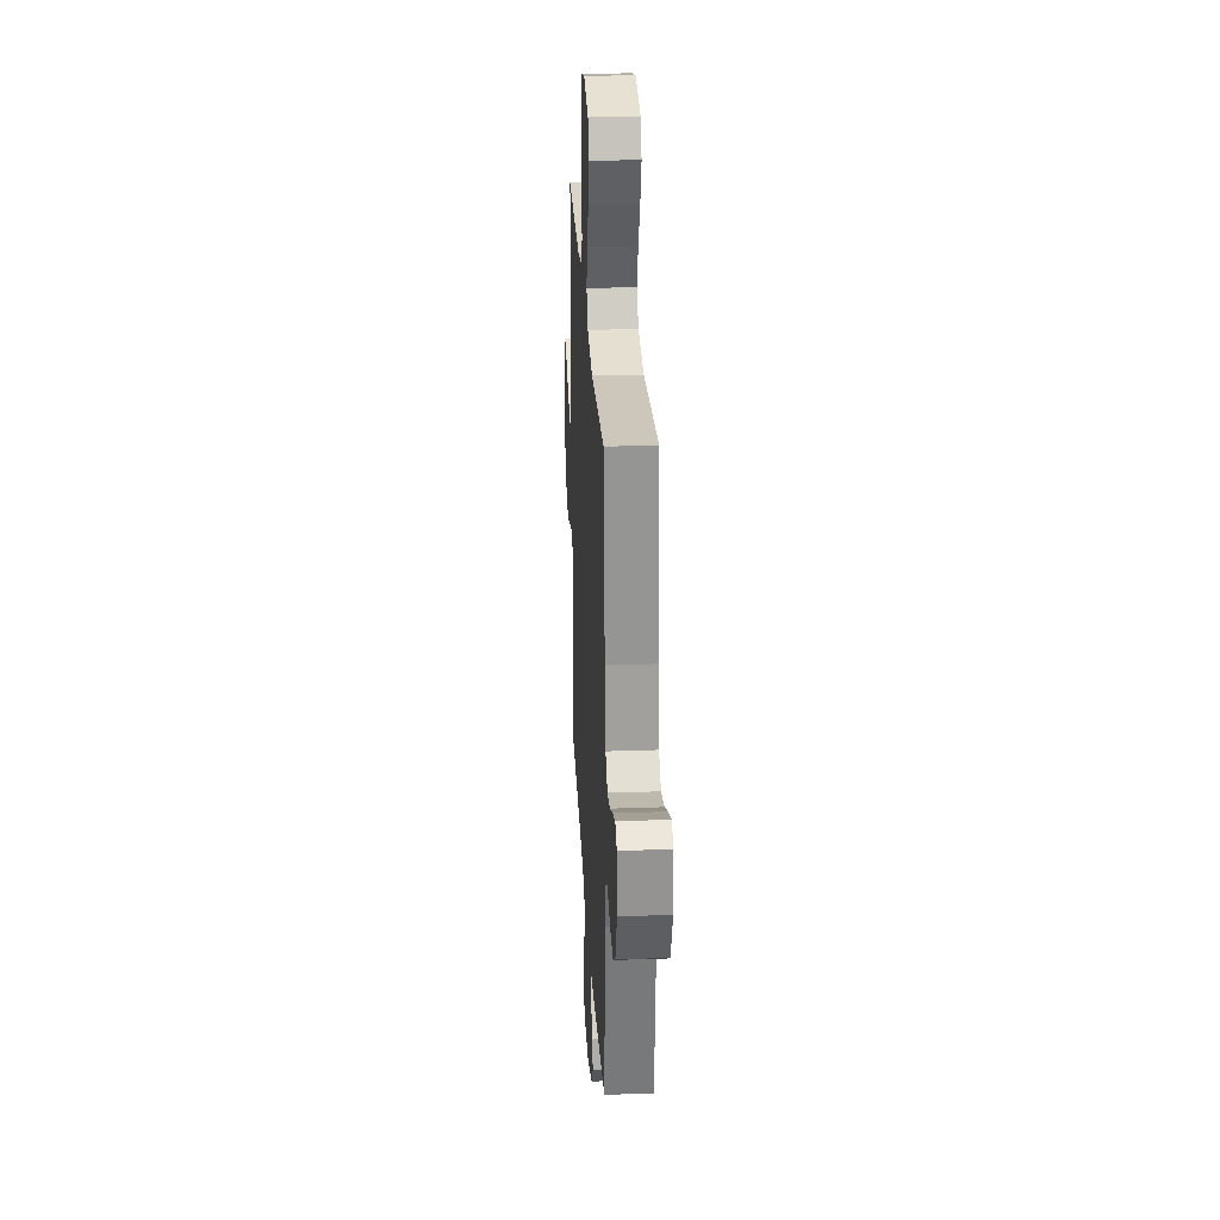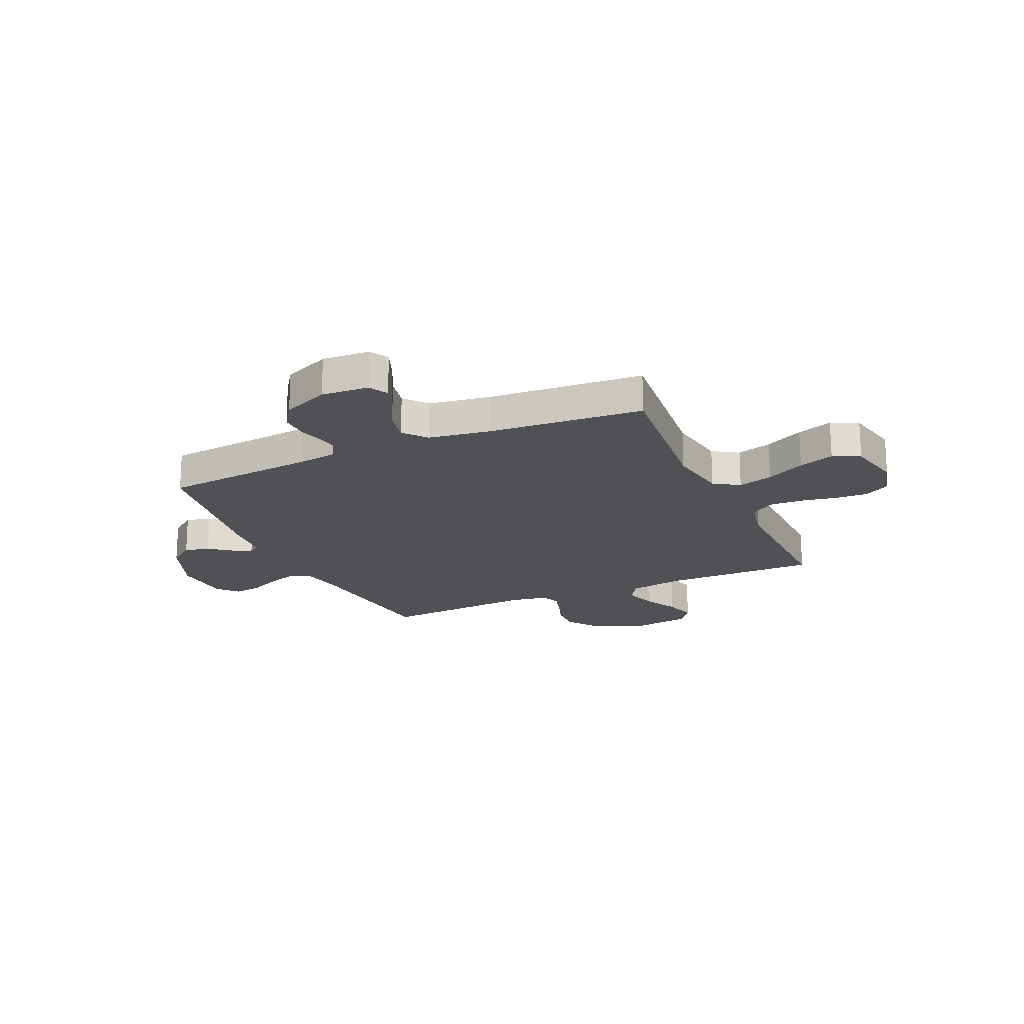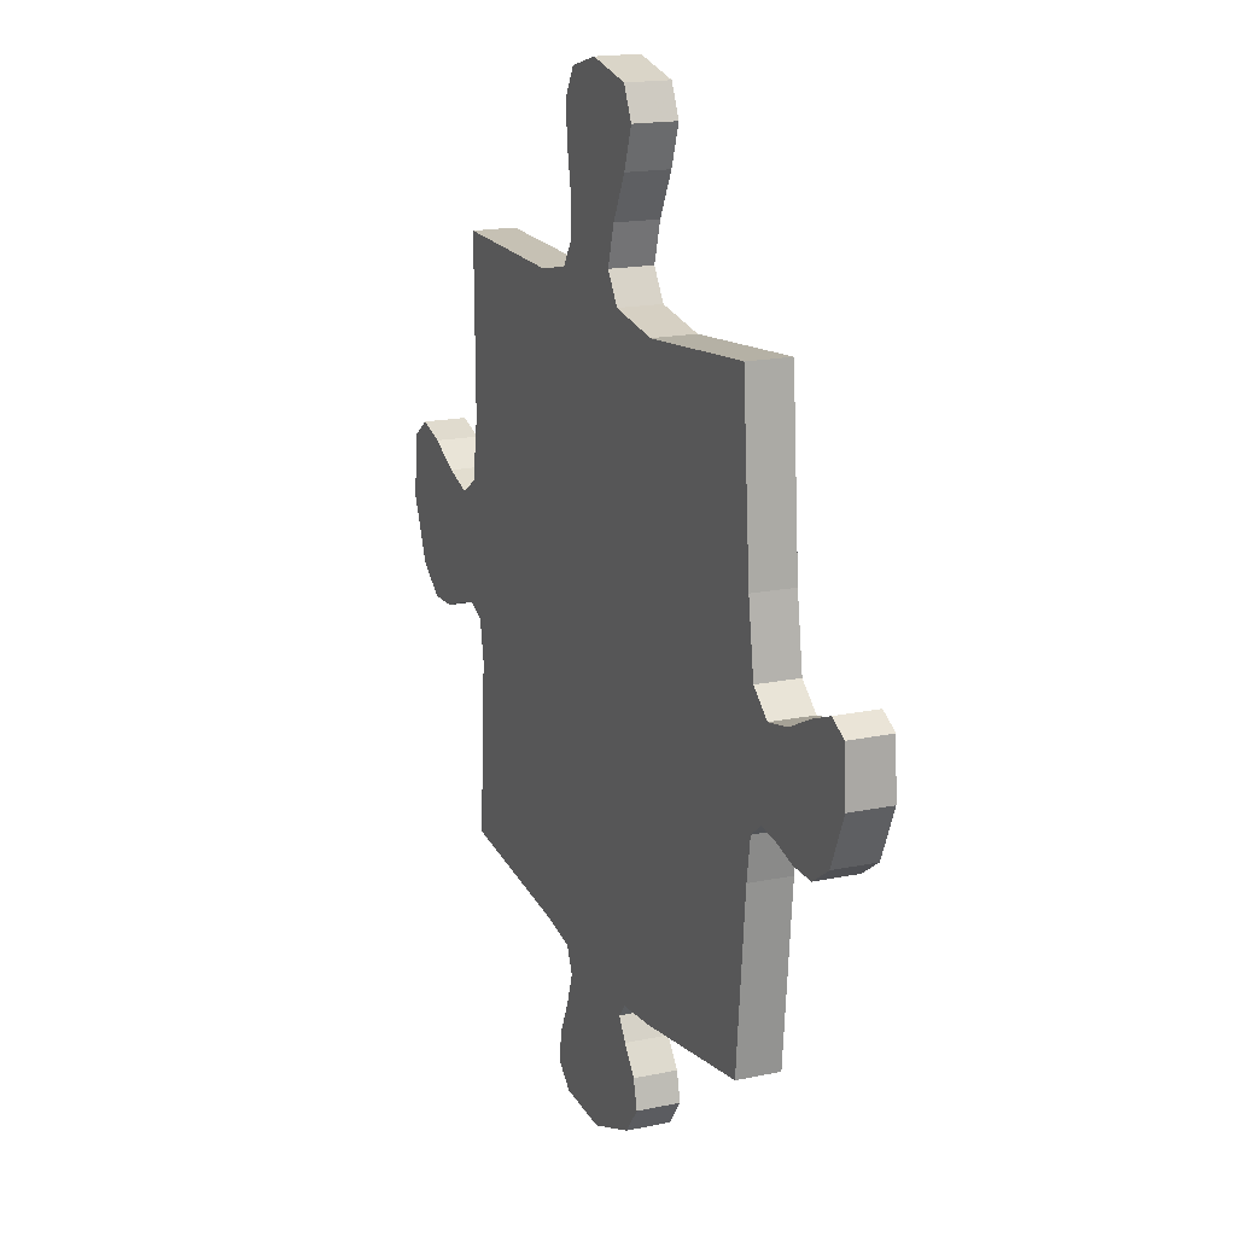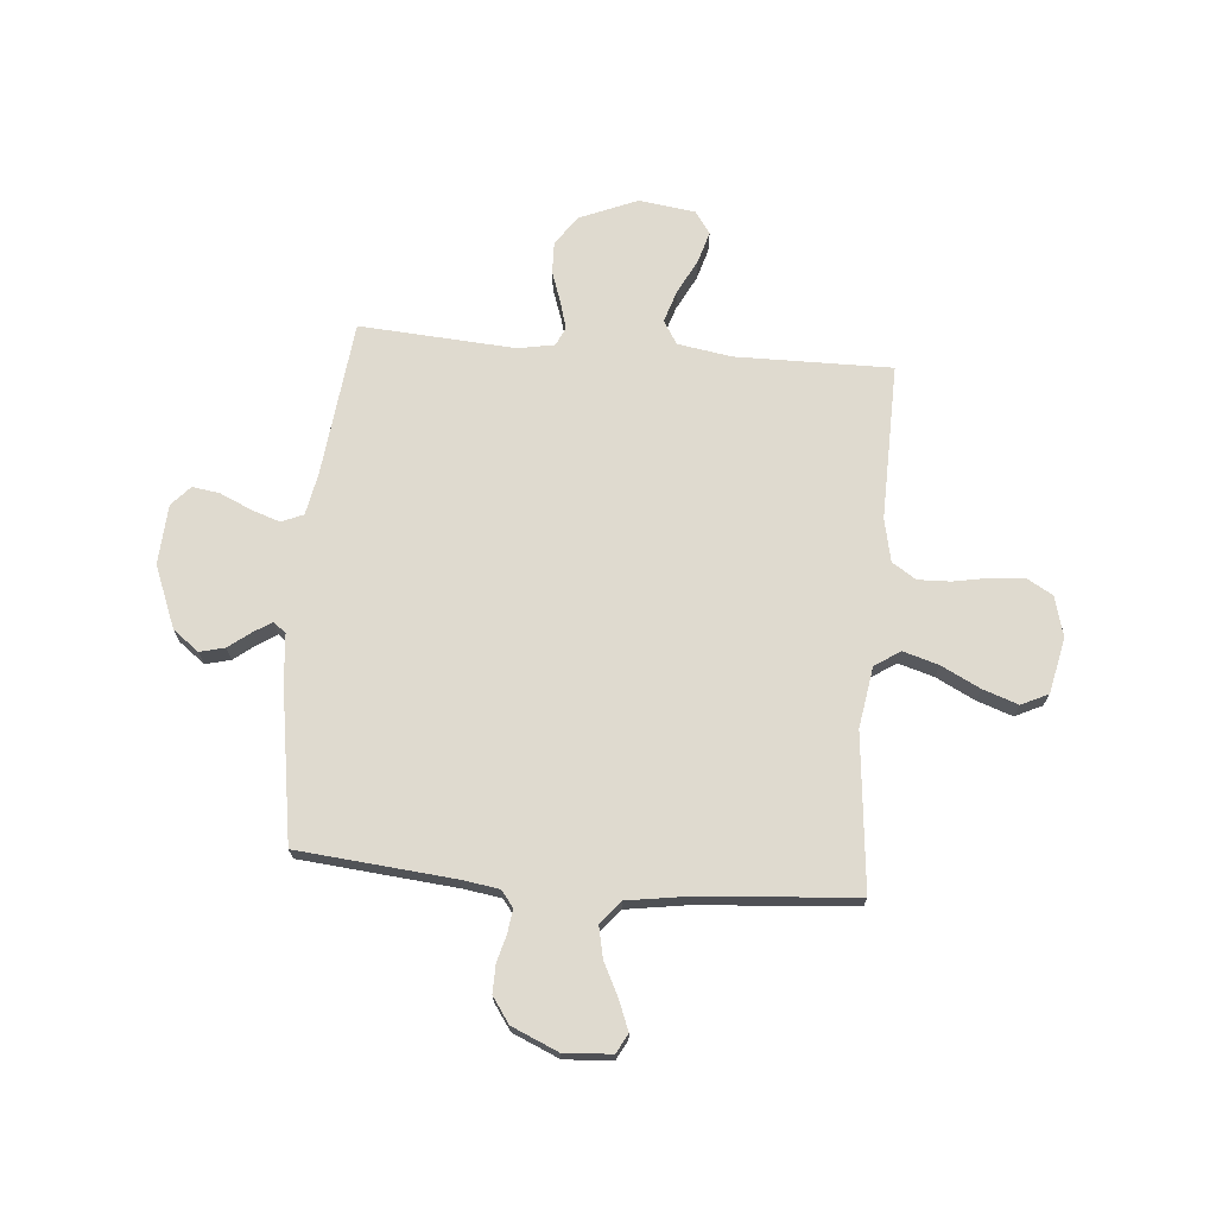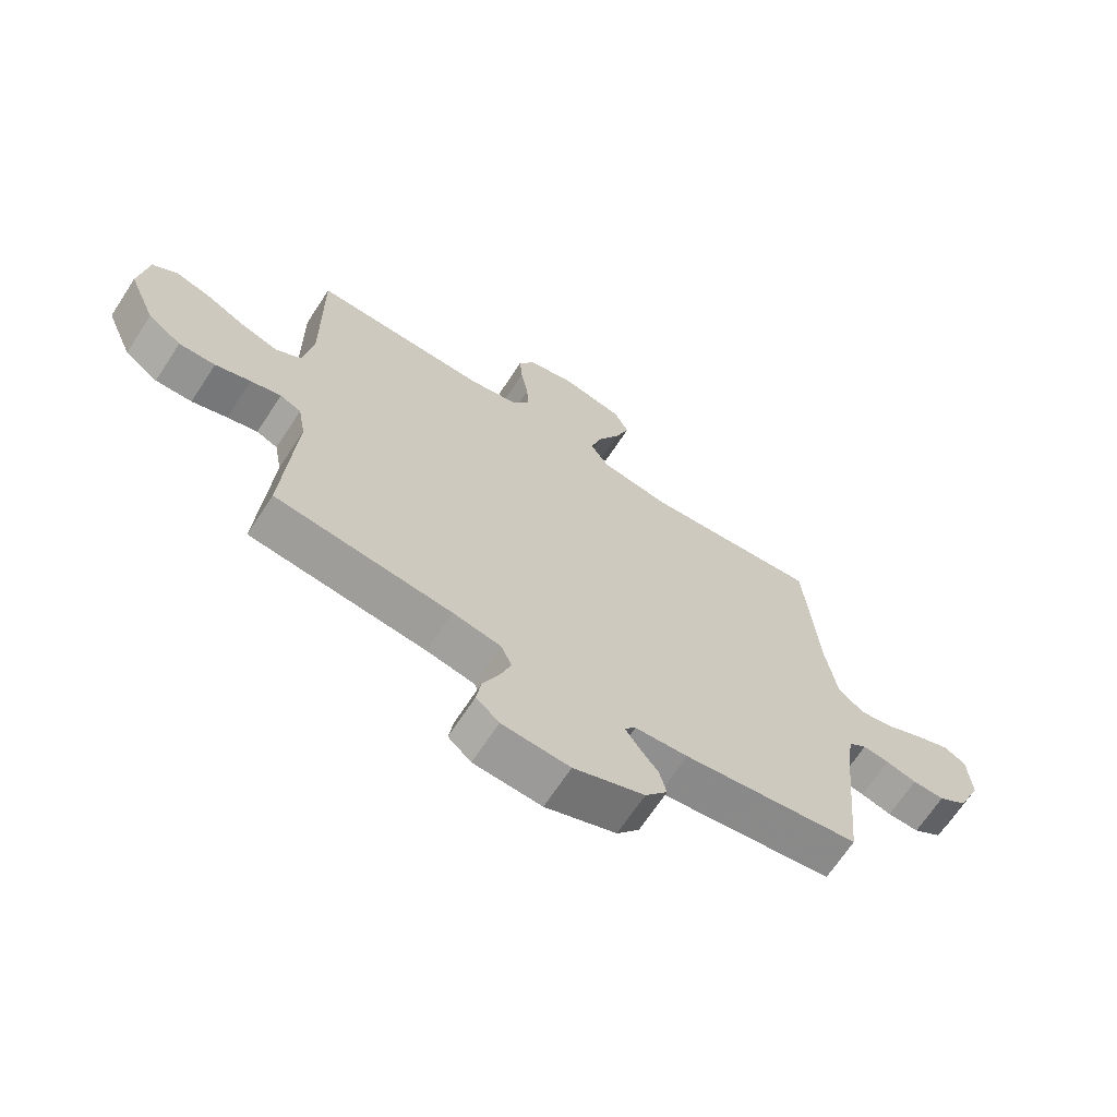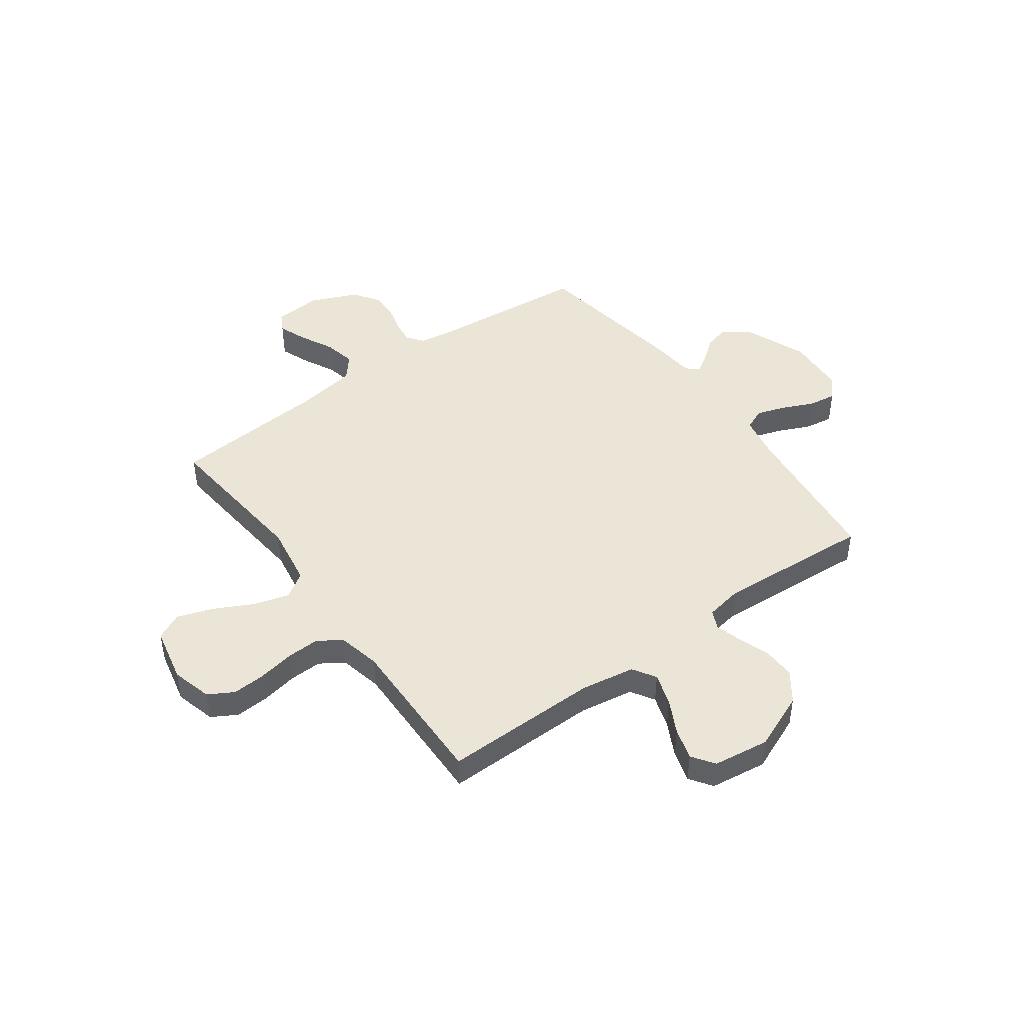
<metadata>
{"format":"obj","ext":"obj","renderer":"f3d","projection":"perspective","resolution":1024,"background":"white","views":[{"elev":27.3,"azim":-93.1,"up":"+Z"},{"elev":-19.5,"azim":-65.7,"up":"+Y"},{"elev":17.5,"azim":-112.6,"up":"+Z"},{"elev":70.7,"azim":-85.1,"up":"+Y"},{"elev":-67.8,"azim":146.8,"up":"+Z"},{"elev":45.7,"azim":54.0,"up":"+Y"}]}
</metadata>
<code>
v -0.5 0.07 -0.5
v -0.528 0.07 -0.2
v -0.539 0.07 -0.127
v -0.57 0.07 -0.103
v -0.615 0.07 -0.109
v -0.667 0.07 -0.123
v -0.721 0.07 -0.124
v -0.77 0.07 -0.09
v -0.809 0.07 0
v -0.803 0.07 0.092
v -0.766 0.07 0.112
v -0.71 0.07 0.09
v -0.646 0.07 0.058
v -0.585 0.07 0.045
v -0.541 0.07 0.082
v -0.523 0.07 0.2
v -0.5 0.07 0.5
v -0.2 0.07 0.47
v -0.082 0.07 0.489
v -0.05 0.07 0.538
v -0.07 0.07 0.606
v -0.108 0.07 0.681
v -0.132 0.07 0.75
v -0.107 0.07 0.802
v 0 0.07 0.825
v 0.078 0.07 0.804
v 0.106 0.07 0.755
v 0.102 0.07 0.691
v 0.089 0.07 0.621
v 0.087 0.07 0.558
v 0.117 0.07 0.512
v 0.2 0.07 0.494
v 0.5 0.07 0.5
v 0.497 0.07 0.2
v 0.514 0.07 0.095
v 0.559 0.07 0.067
v 0.621 0.07 0.087
v 0.687 0.07 0.121
v 0.748 0.07 0.139
v 0.791 0.07 0.109
v 0.806 0.07 0
v 0.76 0.07 -0.11
v 0.703 0.07 -0.151
v 0.641 0.07 -0.149
v 0.581 0.07 -0.128
v 0.529 0.07 -0.113
v 0.493 0.07 -0.129
v 0.48 0.07 -0.2
v 0.5 0.07 -0.5
v 0.2 0.07 -0.534
v 0.118 0.07 -0.55
v 0.1 0.07 -0.592
v 0.119 0.07 -0.648
v 0.146 0.07 -0.708
v 0.154 0.07 -0.761
v 0.115 0.07 -0.796
v 0 0.07 -0.803
v -0.12 0.07 -0.755
v -0.158 0.07 -0.705
v -0.146 0.07 -0.657
v -0.113 0.07 -0.614
v -0.091 0.07 -0.579
v -0.11 0.07 -0.555
v -0.2 0.07 -0.547
v -0.5 0 -0.5
v -0.528 0 -0.2
v -0.539 0 -0.127
v -0.57 0 -0.103
v -0.615 0 -0.109
v -0.667 0 -0.123
v -0.721 0 -0.124
v -0.77 0 -0.09
v -0.809 0 0
v -0.803 0 0.092
v -0.766 0 0.112
v -0.71 0 0.09
v -0.646 0 0.058
v -0.585 0 0.045
v -0.541 0 0.082
v -0.523 0 0.2
v -0.5 0 0.5
v -0.2 0 0.47
v -0.082 0 0.489
v -0.05 0 0.538
v -0.07 0 0.606
v -0.108 0 0.681
v -0.132 0 0.75
v -0.107 0 0.802
v 0 0 0.825
v 0.078 0 0.804
v 0.106 0 0.755
v 0.102 0 0.691
v 0.089 0 0.621
v 0.087 0 0.558
v 0.117 0 0.512
v 0.2 0 0.494
v 0.5 0 0.5
v 0.497 0 0.2
v 0.514 0 0.095
v 0.559 0 0.067
v 0.621 0 0.087
v 0.687 0 0.121
v 0.748 0 0.139
v 0.791 0 0.109
v 0.806 0 0
v 0.76 0 -0.11
v 0.703 0 -0.151
v 0.641 0 -0.149
v 0.581 0 -0.128
v 0.529 0 -0.113
v 0.493 0 -0.129
v 0.48 0 -0.2
v 0.5 0 -0.5
v 0.2 0 -0.534
v 0.118 0 -0.55
v 0.1 0 -0.592
v 0.119 0 -0.648
v 0.146 0 -0.708
v 0.154 0 -0.761
v 0.115 0 -0.796
v 0 0 -0.803
v -0.12 0 -0.755
v -0.158 0 -0.705
v -0.146 0 -0.657
v -0.113 0 -0.614
v -0.091 0 -0.579
v -0.11 0 -0.555
v -0.2 0 -0.547
f 63 64 1 2
f 58 59 60 61
f 58 61 62
f 57 58 62
f 56 57 62
f 53 54 55 56
f 52 53 56 62
f 51 52 62 63
f 48 49 50
f 47 48 50 51
f 42 43 44 45
f 42 45 46
f 41 42 46
f 40 41 46
f 37 38 39 40
f 36 37 40 46
f 35 36 46 47
f 32 33 34
f 31 32 34 35
f 26 27 28 29
f 26 29 30
f 25 26 30
f 24 25 30
f 21 22 23 24
f 20 21 24 30
f 19 20 30 31
f 16 17 18
f 15 16 18 19
f 10 11 12 13
f 8 9 10 13
f 8 13 14
f 5 6 7 8
f 4 5 8 14
f 3 4 14 15
f 35 47 51 63
f 19 31 35 63
f 15 19 63
f 2 3 15 63
f 66 65 128 127
f 125 124 123 122
f 126 125 122
f 126 122 121
f 126 121 120
f 120 119 118 117
f 126 120 117 116
f 127 126 116 115
f 114 113 112
f 115 114 112 111
f 109 108 107 106
f 110 109 106
f 110 106 105
f 110 105 104
f 104 103 102 101
f 110 104 101 100
f 111 110 100 99
f 98 97 96
f 99 98 96 95
f 93 92 91 90
f 94 93 90
f 94 90 89
f 94 89 88
f 88 87 86 85
f 94 88 85 84
f 95 94 84 83
f 82 81 80
f 83 82 80 79
f 77 76 75 74
f 77 74 73 72
f 78 77 72
f 72 71 70 69
f 78 72 69 68
f 79 78 68 67
f 127 115 111 99
f 127 99 95 83
f 127 83 79
f 127 79 67 66
f 1 65 66 2
f 2 66 67 3
f 3 67 68 4
f 4 68 69 5
f 5 69 70 6
f 6 70 71 7
f 7 71 72 8
f 8 72 73 9
f 9 73 74 10
f 10 74 75 11
f 11 75 76 12
f 12 76 77 13
f 13 77 78 14
f 14 78 79 15
f 15 79 80 16
f 16 80 81 17
f 17 81 82 18
f 18 82 83 19
f 19 83 84 20
f 20 84 85 21
f 21 85 86 22
f 22 86 87 23
f 23 87 88 24
f 24 88 89 25
f 25 89 90 26
f 26 90 91 27
f 27 91 92 28
f 28 92 93 29
f 29 93 94 30
f 30 94 95 31
f 31 95 96 32
f 32 96 97 33
f 33 97 98 34
f 34 98 99 35
f 35 99 100 36
f 36 100 101 37
f 37 101 102 38
f 38 102 103 39
f 39 103 104 40
f 40 104 105 41
f 41 105 106 42
f 42 106 107 43
f 43 107 108 44
f 44 108 109 45
f 45 109 110 46
f 46 110 111 47
f 47 111 112 48
f 48 112 113 49
f 49 113 114 50
f 50 114 115 51
f 51 115 116 52
f 52 116 117 53
f 53 117 118 54
f 54 118 119 55
f 55 119 120 56
f 56 120 121 57
f 57 121 122 58
f 58 122 123 59
f 59 123 124 60
f 60 124 125 61
f 61 125 126 62
f 62 126 127 63
f 63 127 128 64
f 64 128 65 1

</code>
